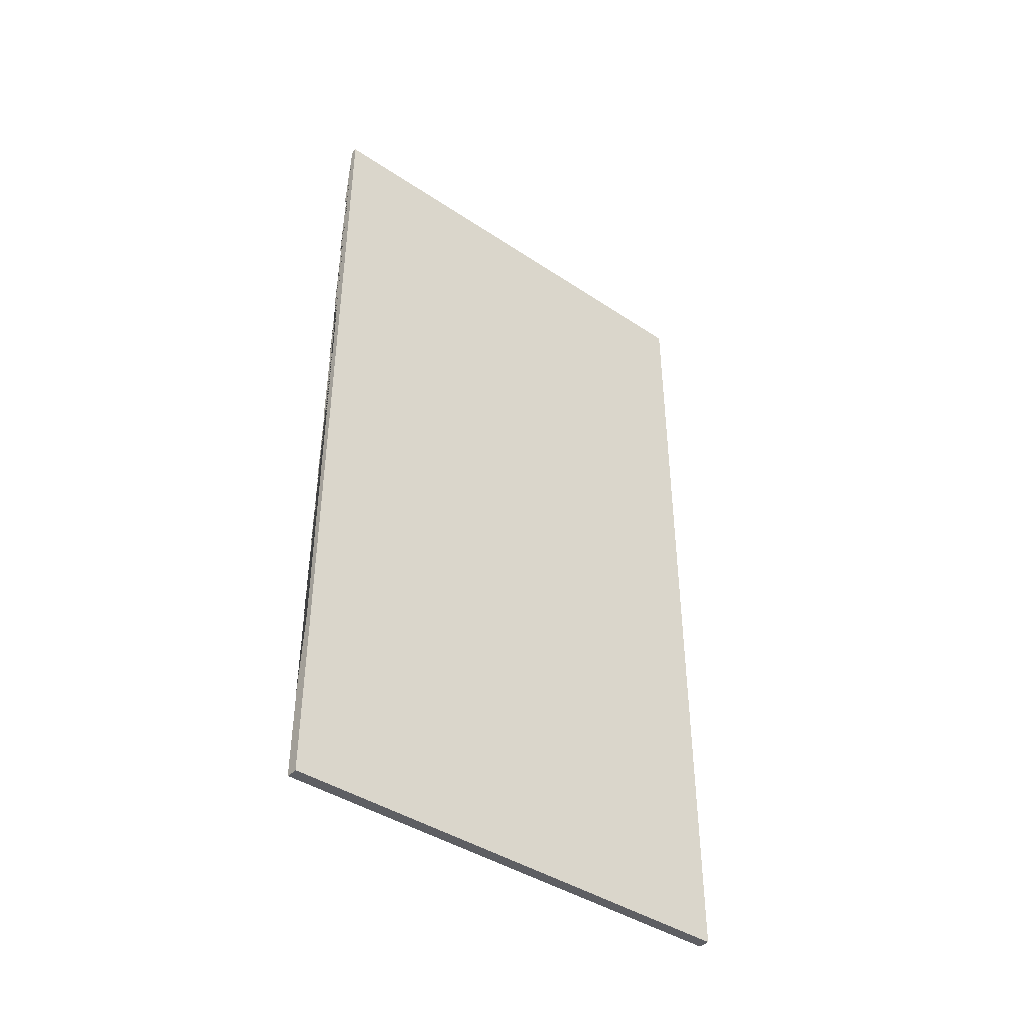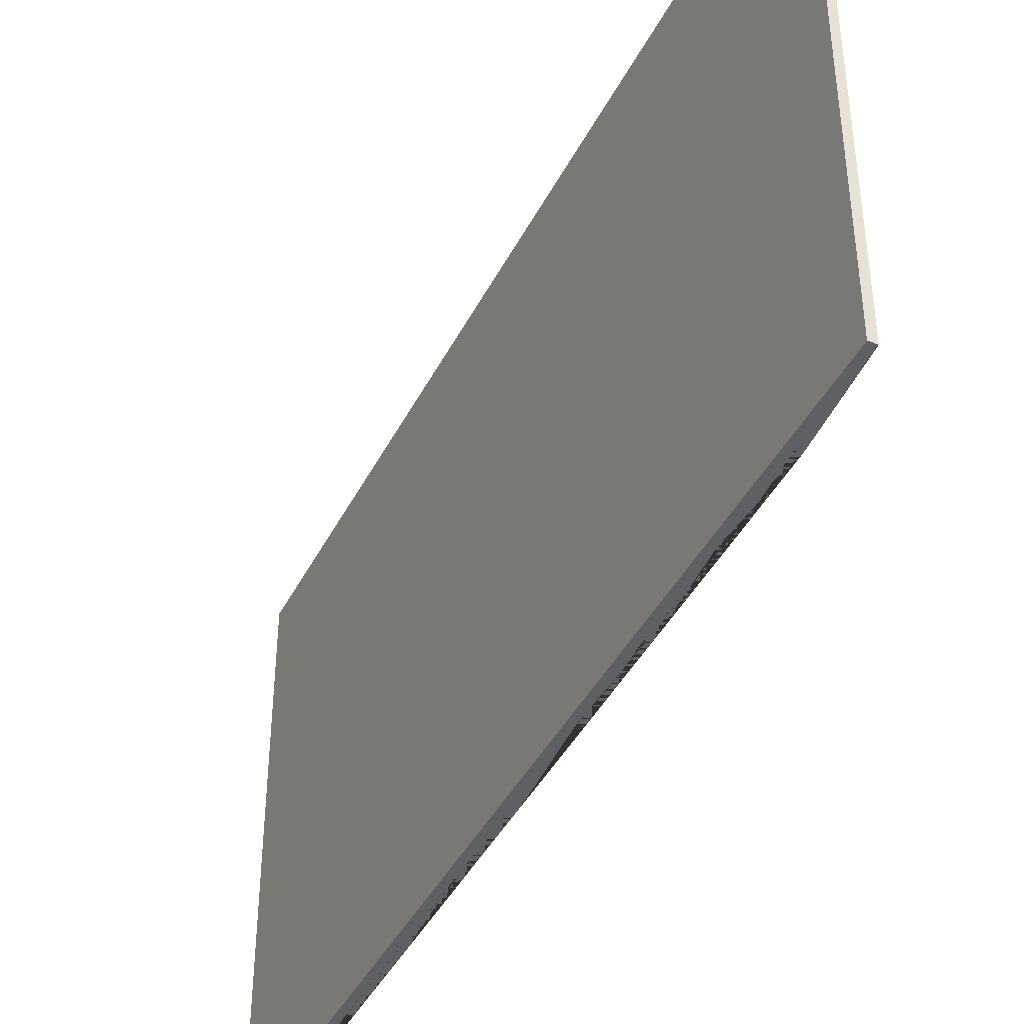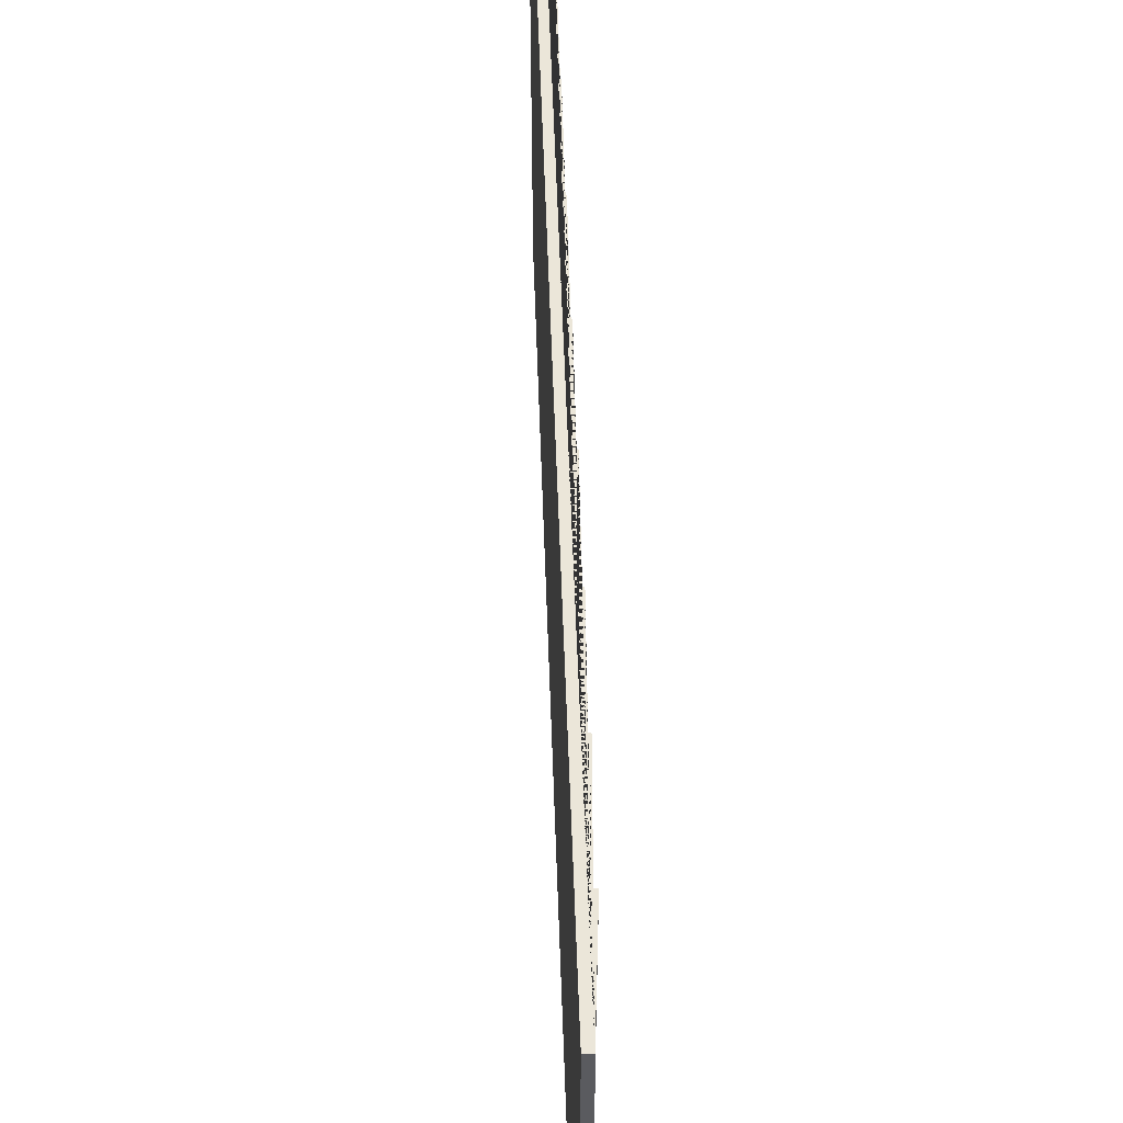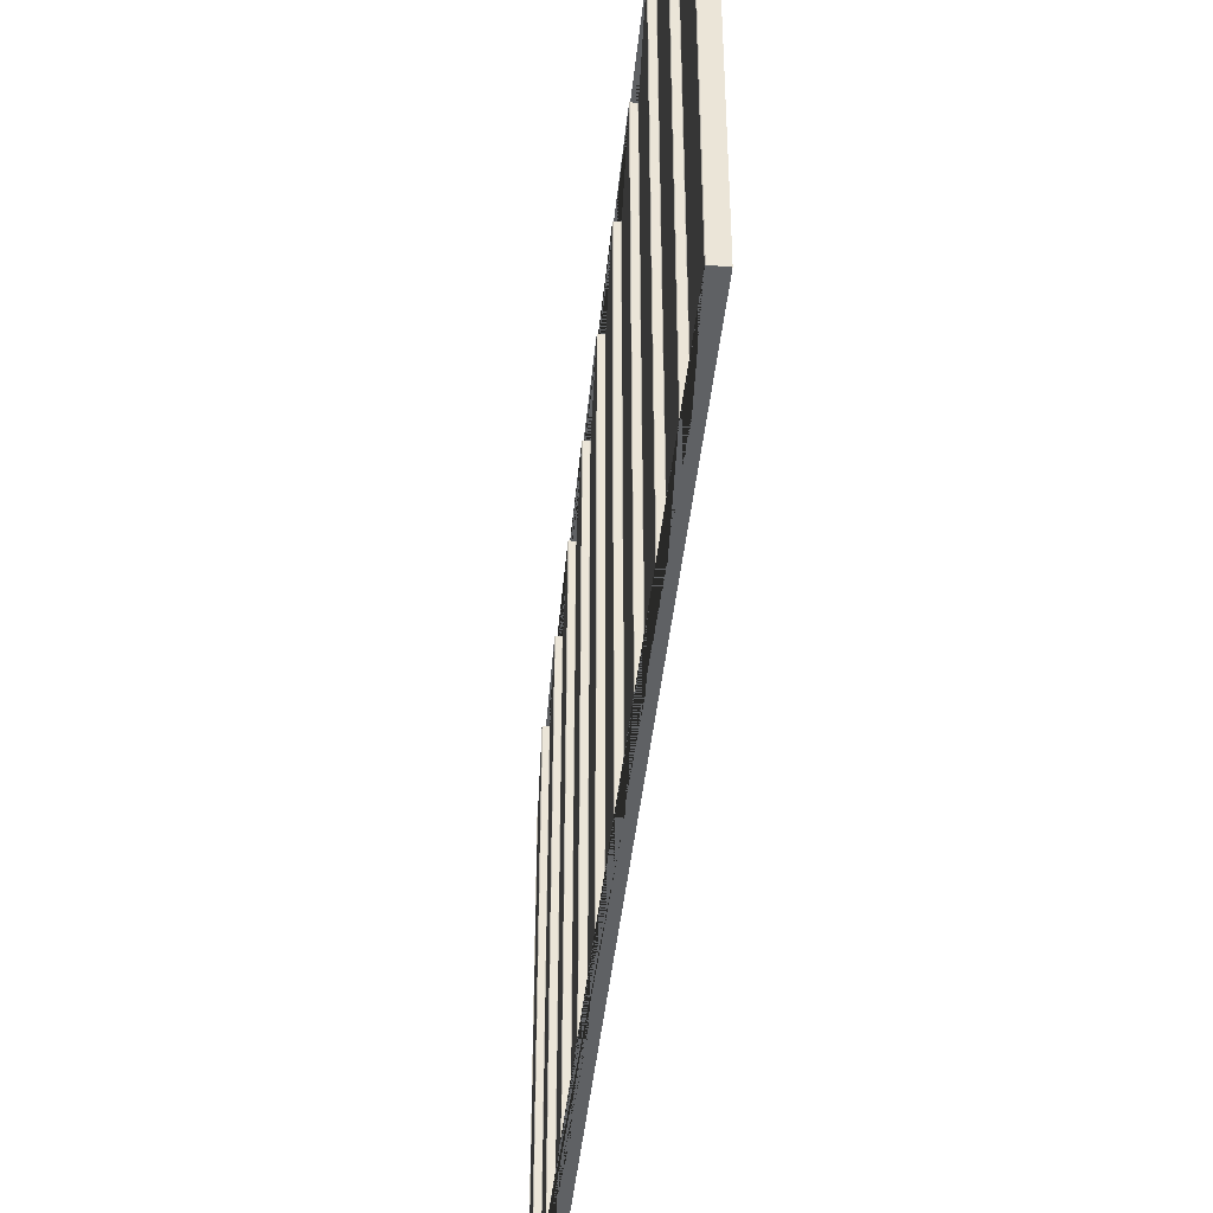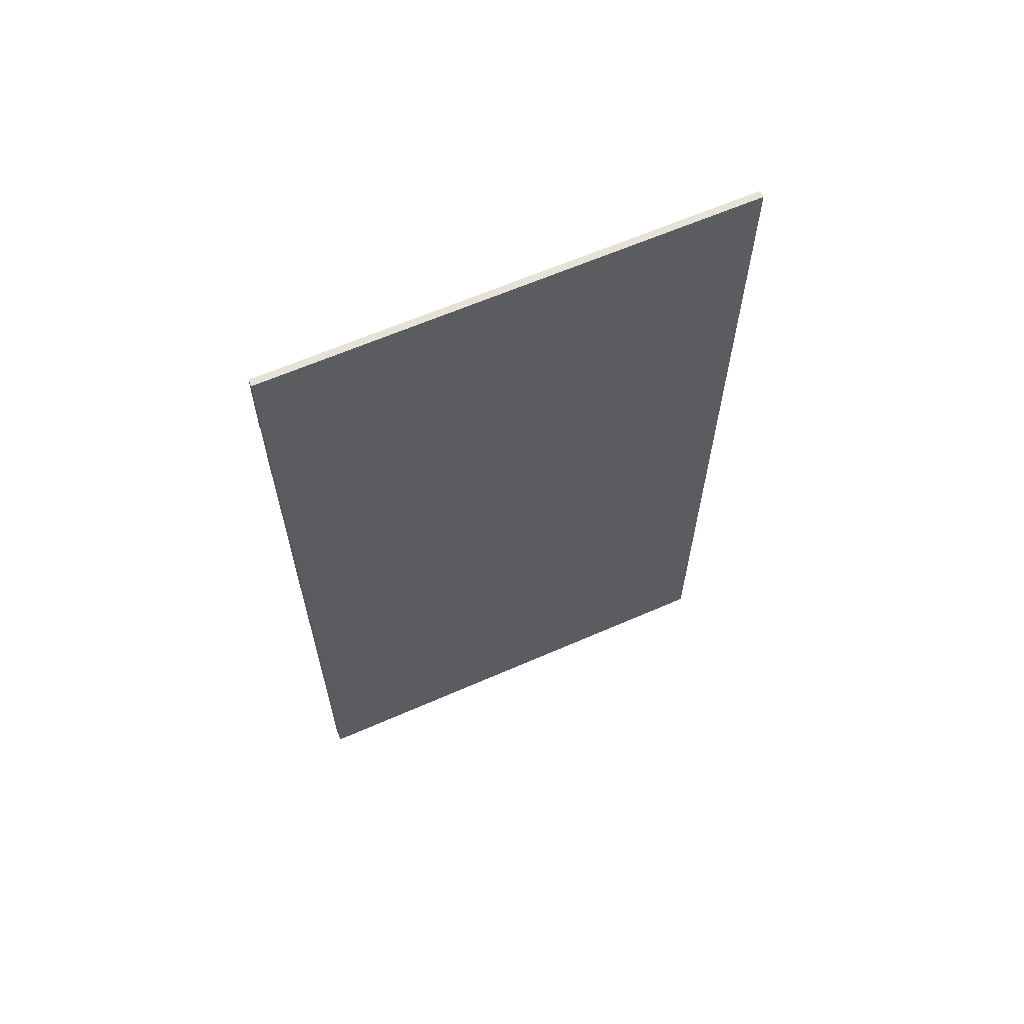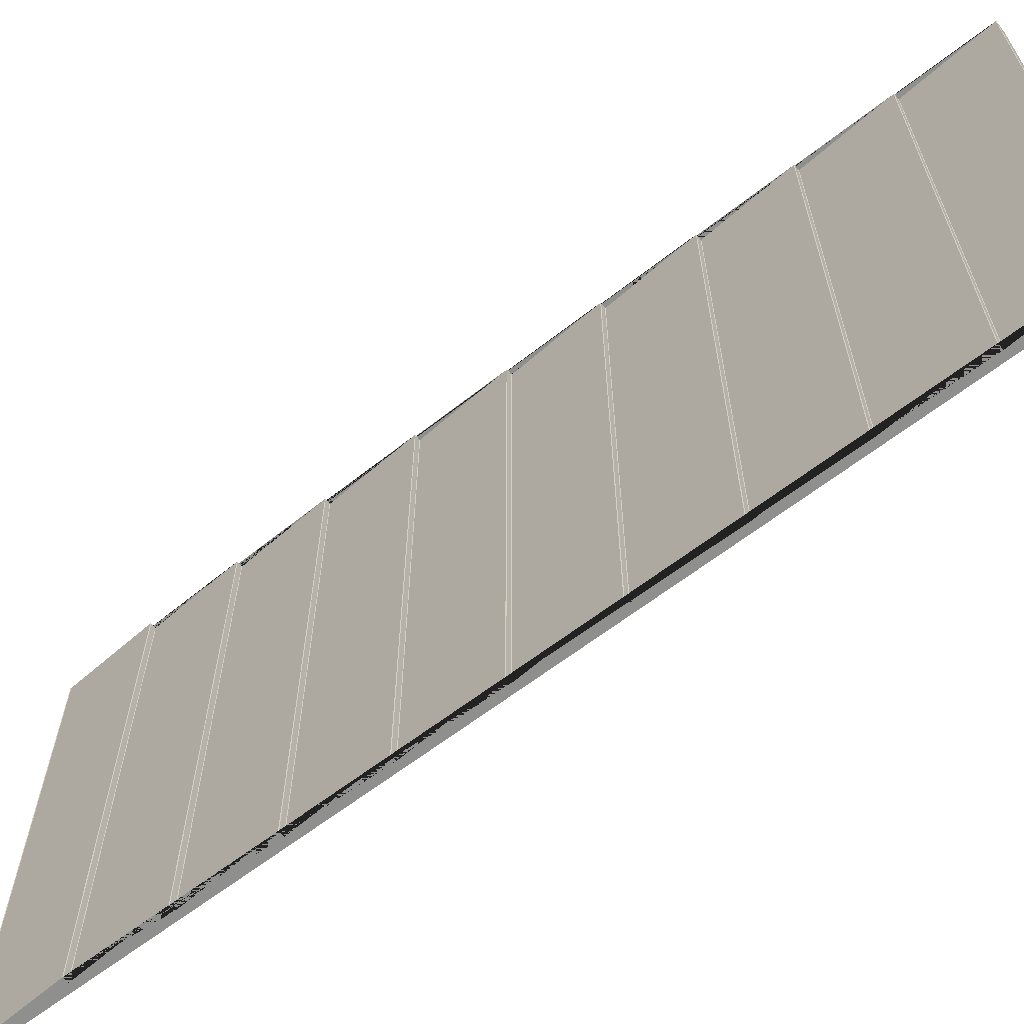
<metadata>
{"format":"obj","ext":"obj","renderer":"f3d","projection":"perspective","resolution":1024,"background":"white","views":[{"elev":-41.8,"azim":51.3,"up":"+Y"},{"elev":-42.3,"azim":154.6,"up":"+Z"},{"elev":56.8,"azim":178.0,"up":"+Z"},{"elev":-46.2,"azim":-6.3,"up":"+Z"},{"elev":63.0,"azim":66.1,"up":"+Y"},{"elev":-65.1,"azim":-52.5,"up":"+Z"}]}
</metadata>
<code>
o wall_potdeksel_1800x1000
v 0.02494 0.18 -1
v 0.000937 0 -1
v 0.02494 0 -1
v -0 0.000993 -1
v 0.02494 0.36 -1
v 0.000937 0.18 -1
v 0.01128 0.3592 -1
v -0 0.181 -1
v 0.01128 0.1792 -1
v 0.01053 0.18 -1
v 0.02494 0.54 -1
v 0.000937 0.36 -1
v 0.01128 0.5392 -1
v -0 0.361 -1
v 0.01053 0.36 -1
v 0.02494 0.72 -1
v 0.000937 0.54 -1
v -0 0.541 -1
v 0.01053 0.54 -1
v 0.02494 0.9 -1
v 0.000937 0.72 -1
v -0 0.721 -1
v 0.01128 0.7192 -1
v 0.01053 0.72 -1
v 0.000937 0.9 -1
v -0 0.901 -1
v 0.01128 0.8992 -1
v 0.01053 0.9 -1
v 0.02494 1.26 -1
v 0.000937 1.08 -1
v 0.02494 1.08 -1
v 0.01128 1.259 -1
v -0 1.081 -1
v 0.01128 1.079 -1
v 0.01053 1.08 -1
v 0.000937 1.26 -1
v 0.01128 1.439 -1
v -0 1.261 -1
v 0.01053 1.26 -1
v 0.000937 1.44 -1
v 0.02494 1.44 -1
v -0 1.441 -1
v 0.01053 1.44 -1
v 0.000937 1.62 -1
v 0.02494 1.62 -1
v 0.01128 1.799 -1
v -0 1.621 -1
v 0.01128 1.619 -1
v 0.01053 1.62 -1
v 0.000937 0 -1e-06
v 0.02494 0 -1e-06
v 0.01128 0.1792 -0
v -0 0.000993 -0
v 0.02494 0.36 -0
v 0.000937 0.18 -1e-06
v 0.02494 0.18 -1e-06
v 0.01128 0.3592 -0
v -0 0.181 -0
v 0.01053 0.18 -1e-06
v 0.02494 0.54 -1e-06
v 0.000937 0.36 -1e-06
v 0.01128 0.5392 -1e-06
v -0 0.361 -1e-06
v 0.01053 0.36 -1e-06
v 0.02494 0.72 -1e-06
v 0.000937 0.54 -1e-06
v -0 0.541 -1e-06
v 0.01053 0.54 -1e-06
v 0.000937 0.72 -1e-06
v -0 0.721 -1e-06
v 0.01128 0.7192 -1e-06
v 0.01053 0.72 -1e-06
v 0.02494 1.08 -0
v 0.000937 0.9 -0
v 0.02494 0.9 -0
v 0.01128 1.079 -0
v -0 0.901 -0
v 0.01128 0.8992 -0
v 0.01053 0.9 -0
v 0.000937 1.08 -0
v -0 1.081 -0
v 0.01053 1.08 -0
v 0.000937 1.26 -0
v 0.02494 1.26 -0
v 0.01128 1.439 -0
v -0 1.261 -0
v 0.01128 1.259 -0
v 0.01053 1.26 -0
v 0.000937 1.44 -0
v 0.02494 1.44 -0
v -0 1.441 -0
v 0.01053 1.44 -0
v 0.000937 1.62 -1e-06
v 0.02494 1.62 -1e-06
v -0 1.621 -0
v 0.01128 1.619 -0
v 0.01053 1.62 -1e-06
v 0.01128 1.799 -0
v 0.02494 1.8 -1e-06
v 0.02494 1.8 -1
v 0.01053 1.8 -1
v 0.01053 1.8 -1e-06
f 10 9 52 59
f 37 38 86 85
f 6 10 59 55
f 13 14 63 62
f 38 36 83 86
f 39 32 87 88
f 14 12 61 63
f 36 39 88 83
f 15 7 57 64
f 48 42 91 96
f 12 15 64 61
f 23 18 67 71
f 42 40 89 91
f 43 37 85 92
f 18 17 66 67
f 40 43 92 89
f 19 13 62 68
f 46 47 95 98
f 17 19 68 66
f 27 22 70 78
f 47 44 93 95
f 49 48 96 97
f 22 21 69 70
f 44 49 97 93
f 24 23 71 72
f 21 24 72 69
f 34 26 77 76
f 46 98 102 101
f 26 25 74 77
f 2 3 51 50
f 28 27 78 79
f 9 4 53 52
f 25 28 79 74
f 32 33 81 87
f 4 2 50 53
f 7 8 58 57
f 33 30 80 81
f 35 34 76 82
f 8 6 55 58
f 30 35 82 80
f 98 95 93 97 96 91 89 92 85 86 83 88 87 81 80 82 76 77 74 79 78 70 69 72 71 67 66 68 62 63 61 64 57 58 55 59 52 53 50 51 56 54 60 65 75 73 84 90 94 99 102
f 47 46 101 100 45 41 29 31 20 16 11 5 1 3 2 4 9 10 6 8 7 15 12 14 13 19 17 18 23 24 21 22 27 28 25 26 34 35 30 33 32 39 36 38 37 43 40 42 48 49 44
f 101 102 99 100
f 41 90 84 29
f 11 60 54 5
f 45 94 90 41
f 16 65 60 11
f 99 94 45 100
f 20 75 65 16
f 31 73 75 20
f 1 56 51 3
f 29 84 73 31
f 5 54 56 1

</code>
